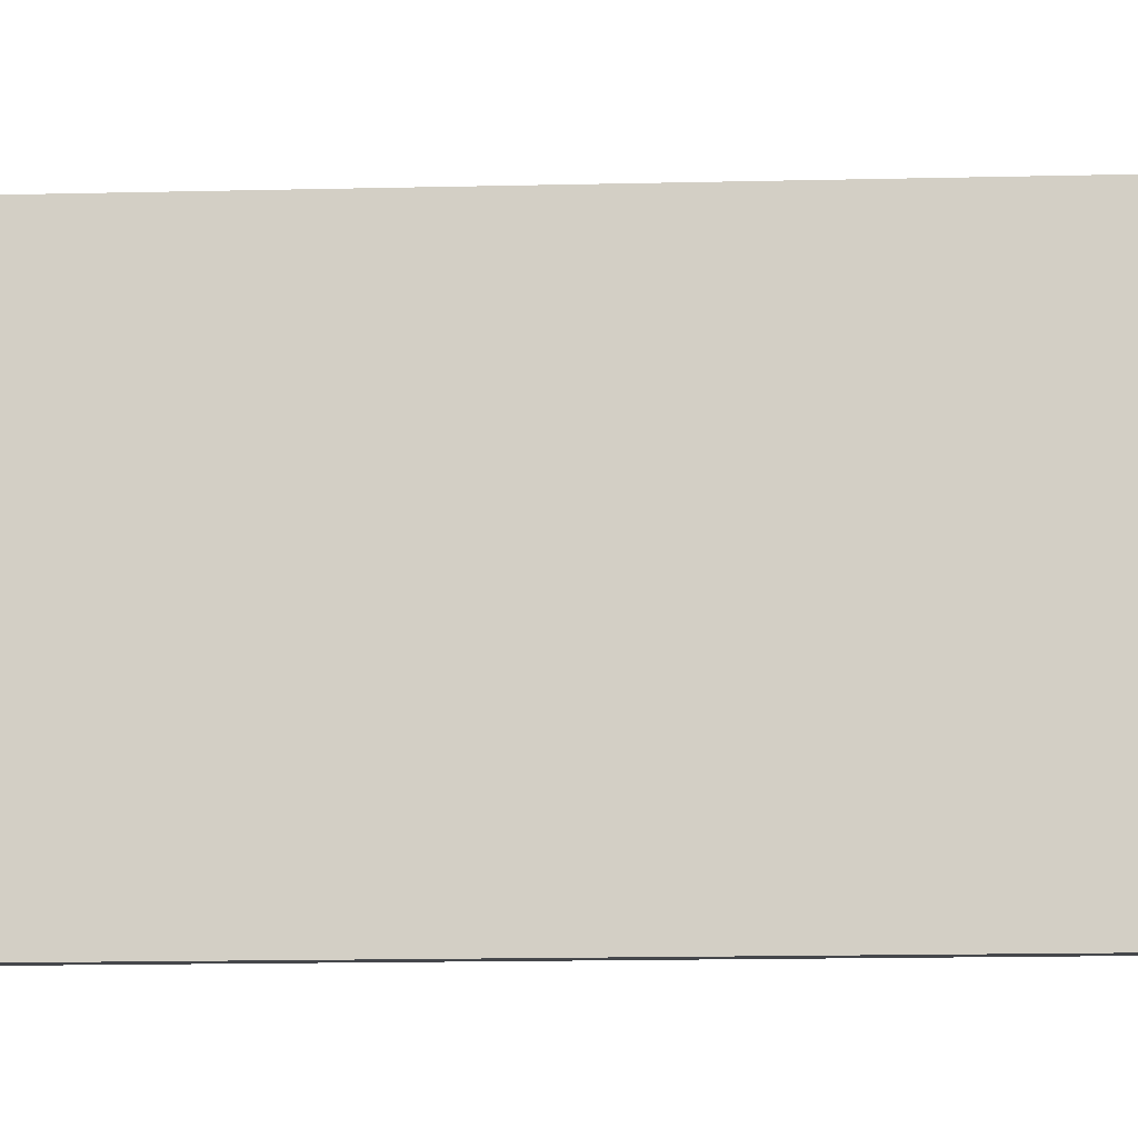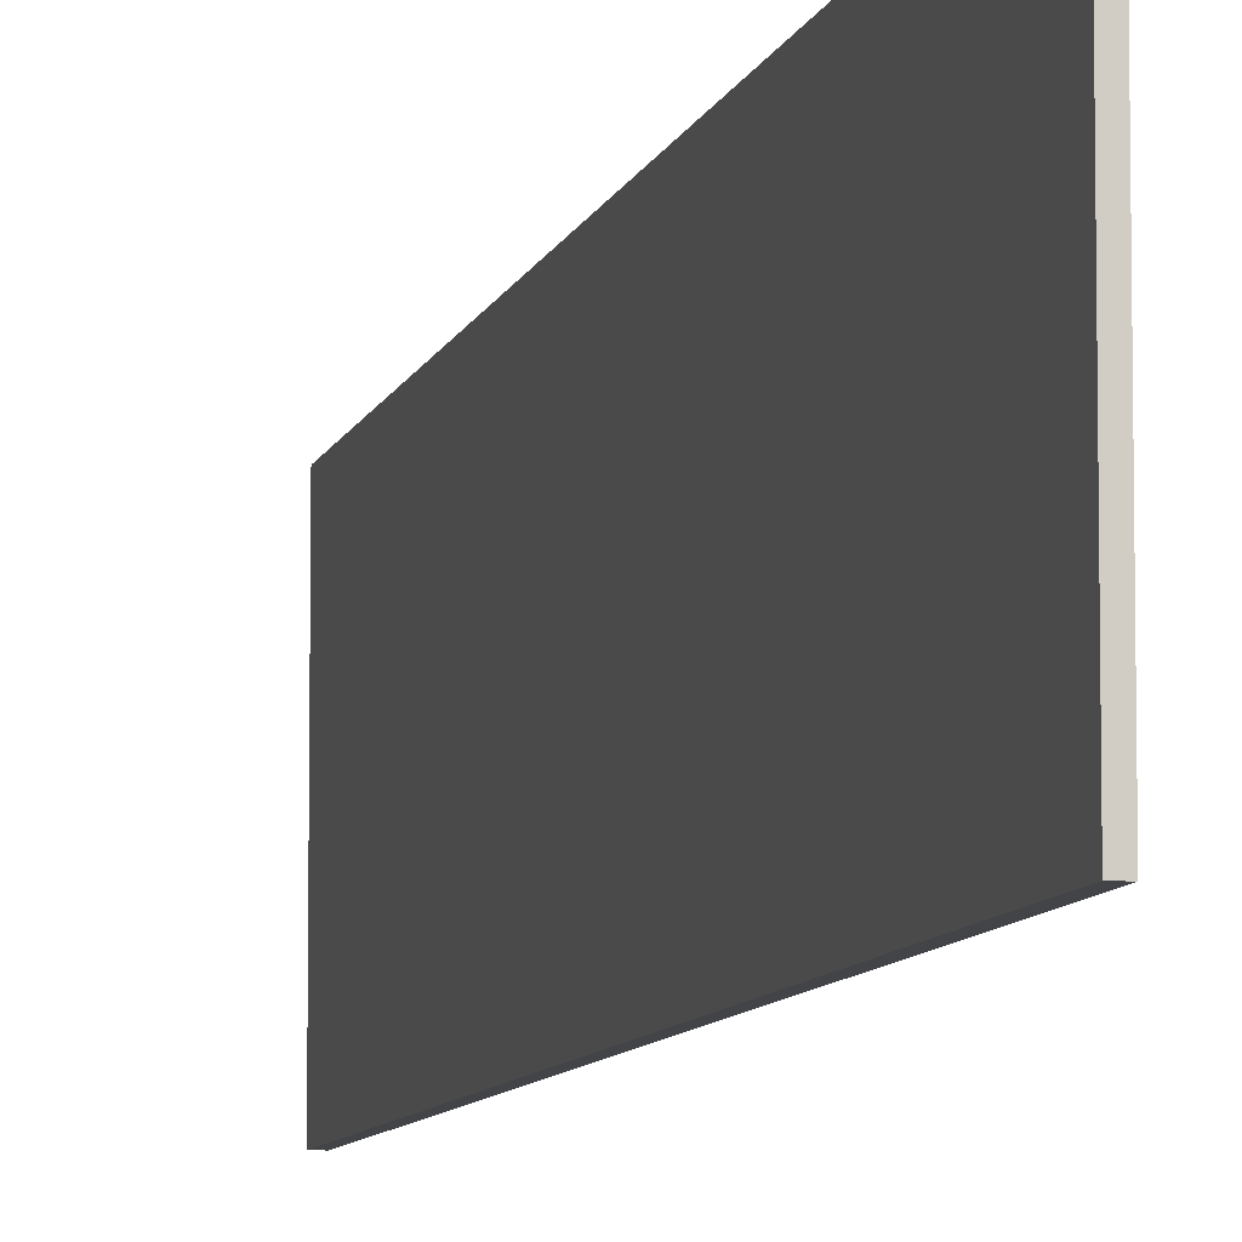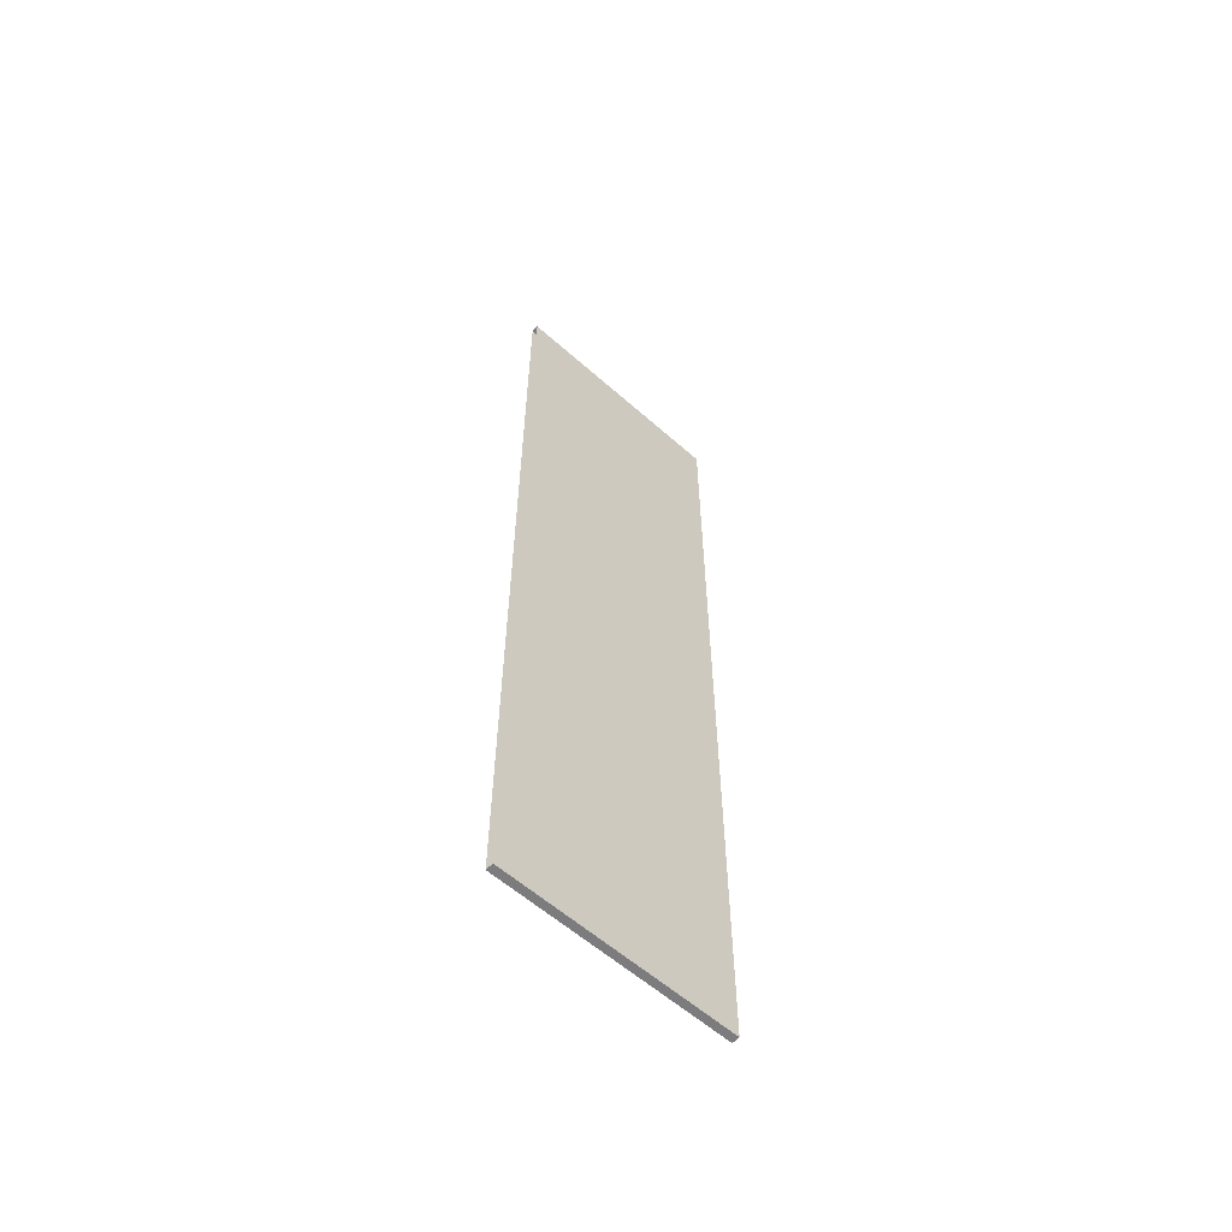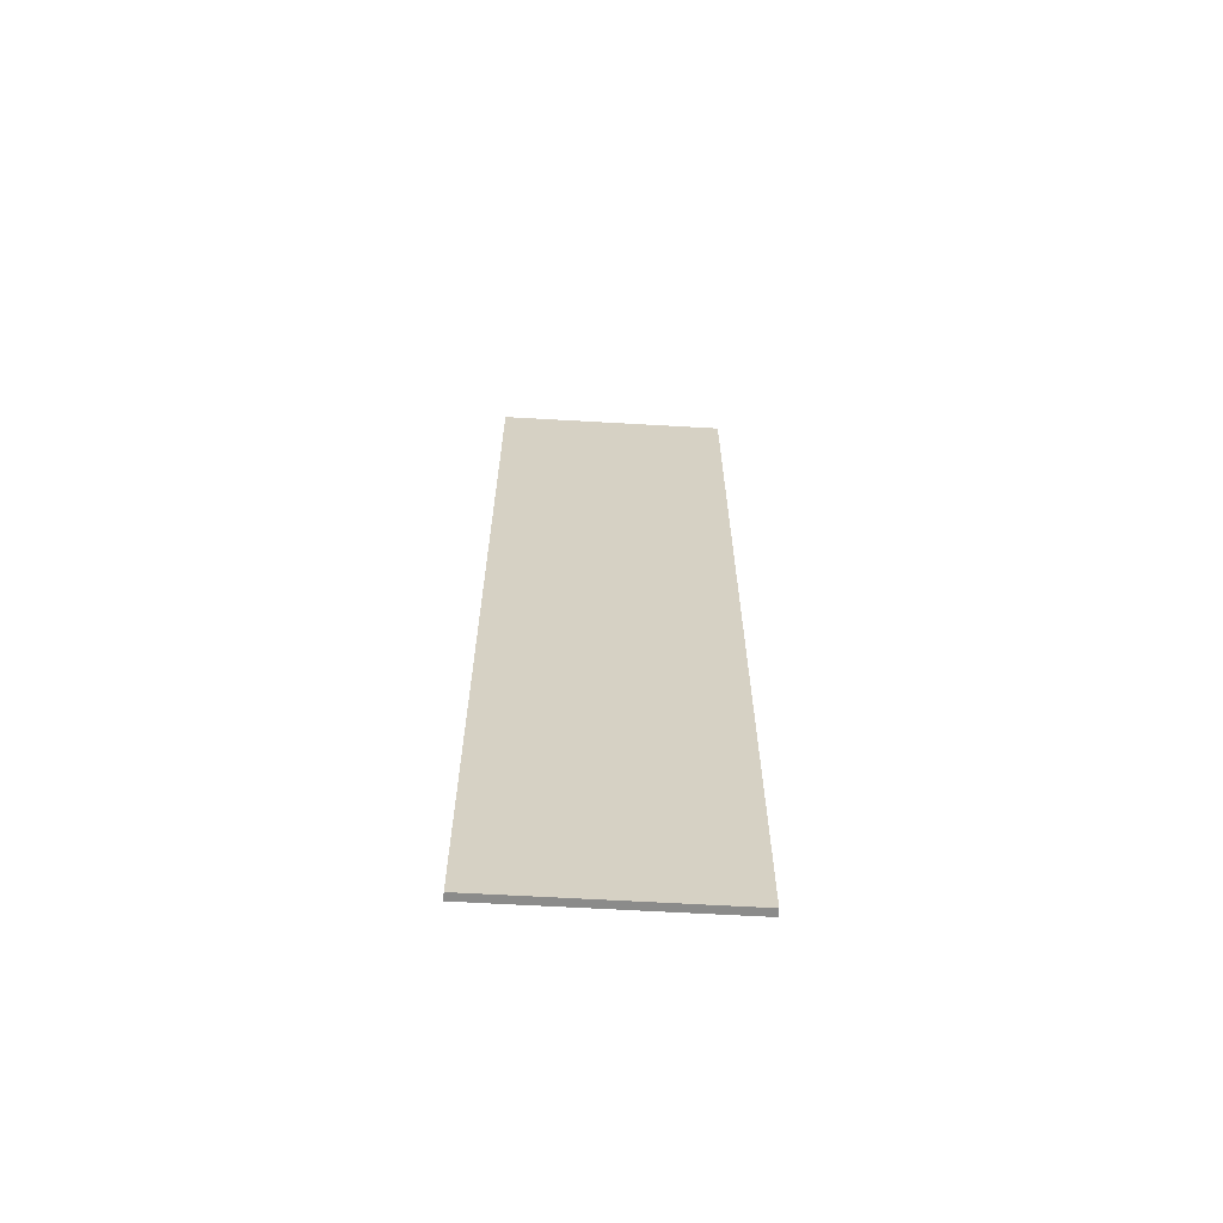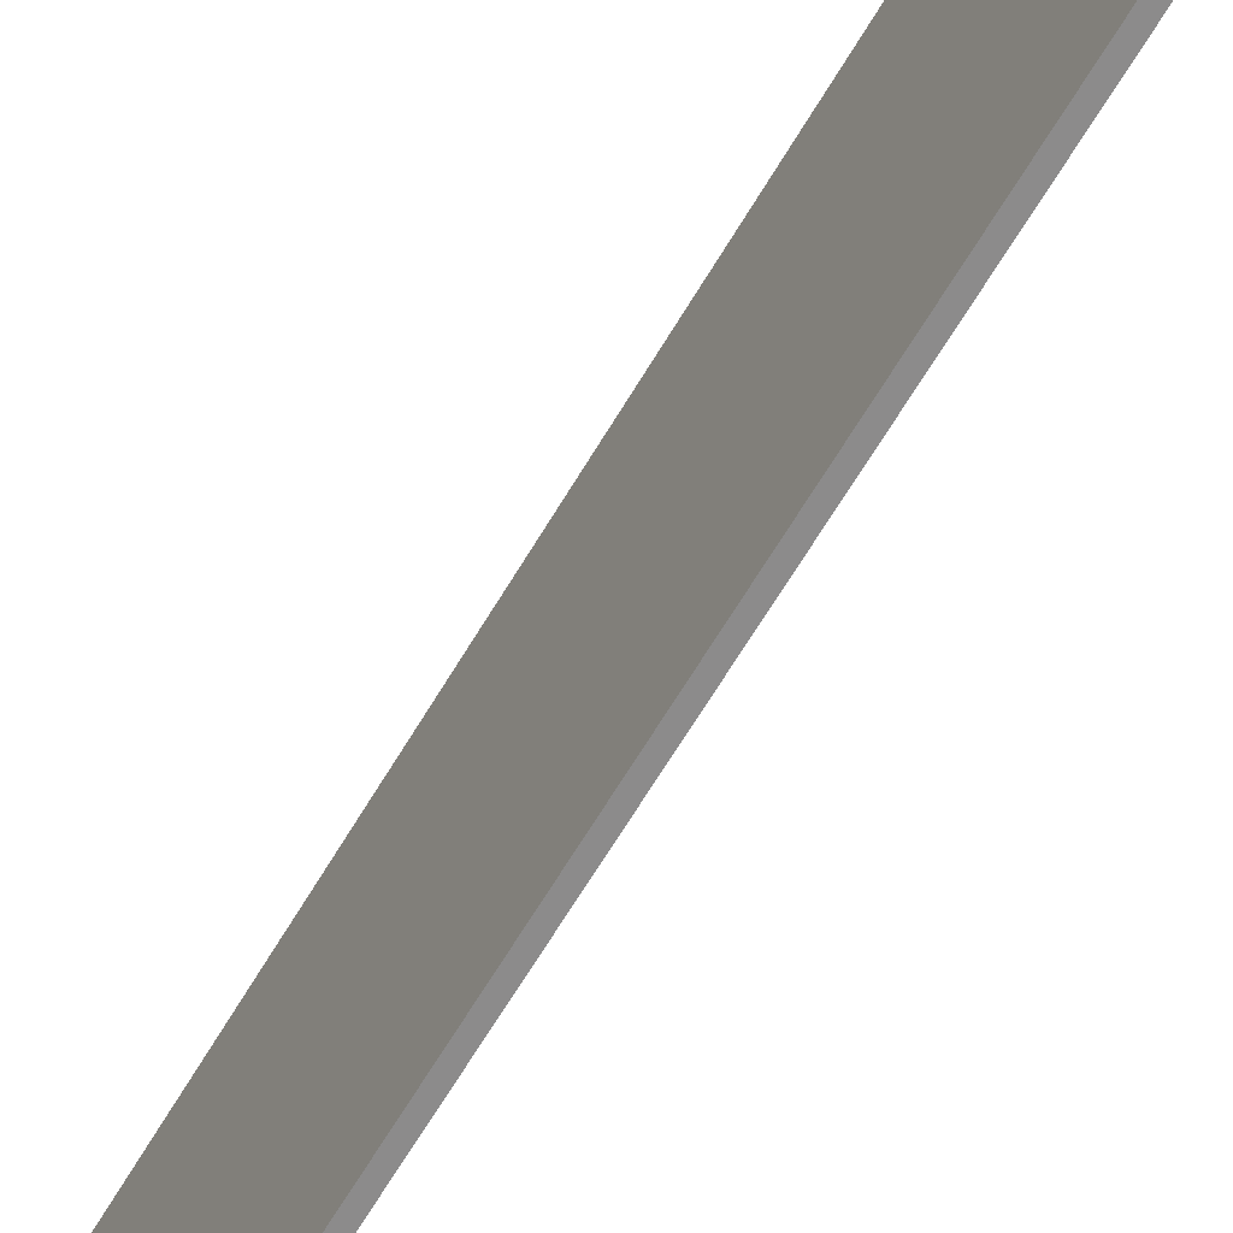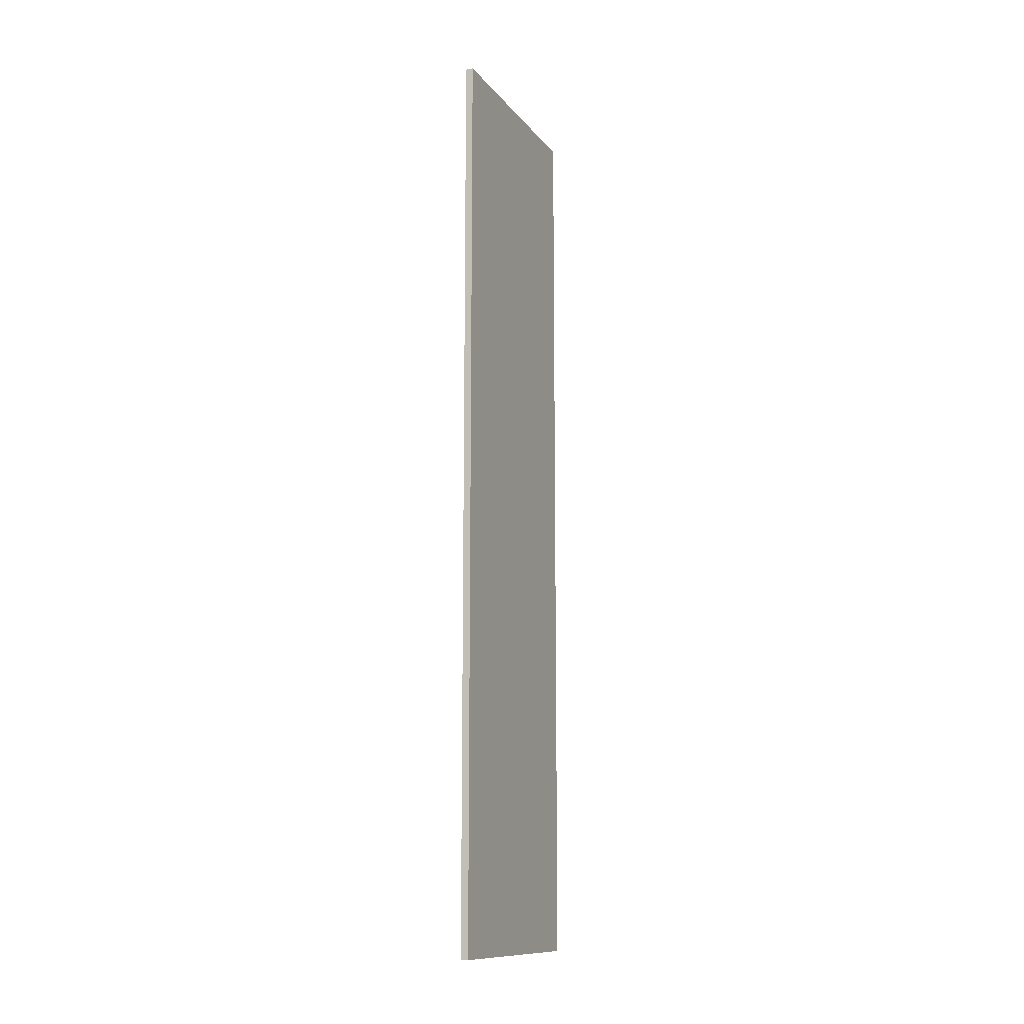
<metadata>
{"format":"obj","ext":"obj","renderer":"f3d","projection":"perspective","resolution":1024,"background":"white","views":[{"elev":-10.3,"azim":94.3,"up":"+Z"},{"elev":-8.0,"azim":-12.8,"up":"+Z"},{"elev":-58.9,"azim":47.6,"up":"+Y"},{"elev":-63.7,"azim":86.7,"up":"+Y"},{"elev":-64.0,"azim":149.6,"up":"+Z"},{"elev":-12.1,"azim":-157.1,"up":"+Y"}]}
</metadata>
<code>
o mesh4/mesh4-geometry#mesh4-geometry
v -0.2531 0.9546 -0.2355
v -0.2531 -0.9515 0.2478
v -0.2531 0.9546 0.2478
v -0.2531 -0.9515 -0.2355
v -0.2373 0.9546 0.2478
v -0.2373 -0.9515 -0.2355
v -0.2373 0.9546 -0.2355
v -0.2373 -0.9515 0.2478
f 1 2 3
f 2 1 4
f 3 2 1
f 4 1 2
f 5 1 3
f 3 1 5
f 1 6 4
f 4 6 1
f 6 2 4
f 4 2 6
f 1 5 7
f 7 5 1
f 6 1 7
f 7 1 6
f 2 6 8
f 8 6 2
f 5 6 7
f 7 6 5
f 6 5 8
f 8 5 6

</code>
